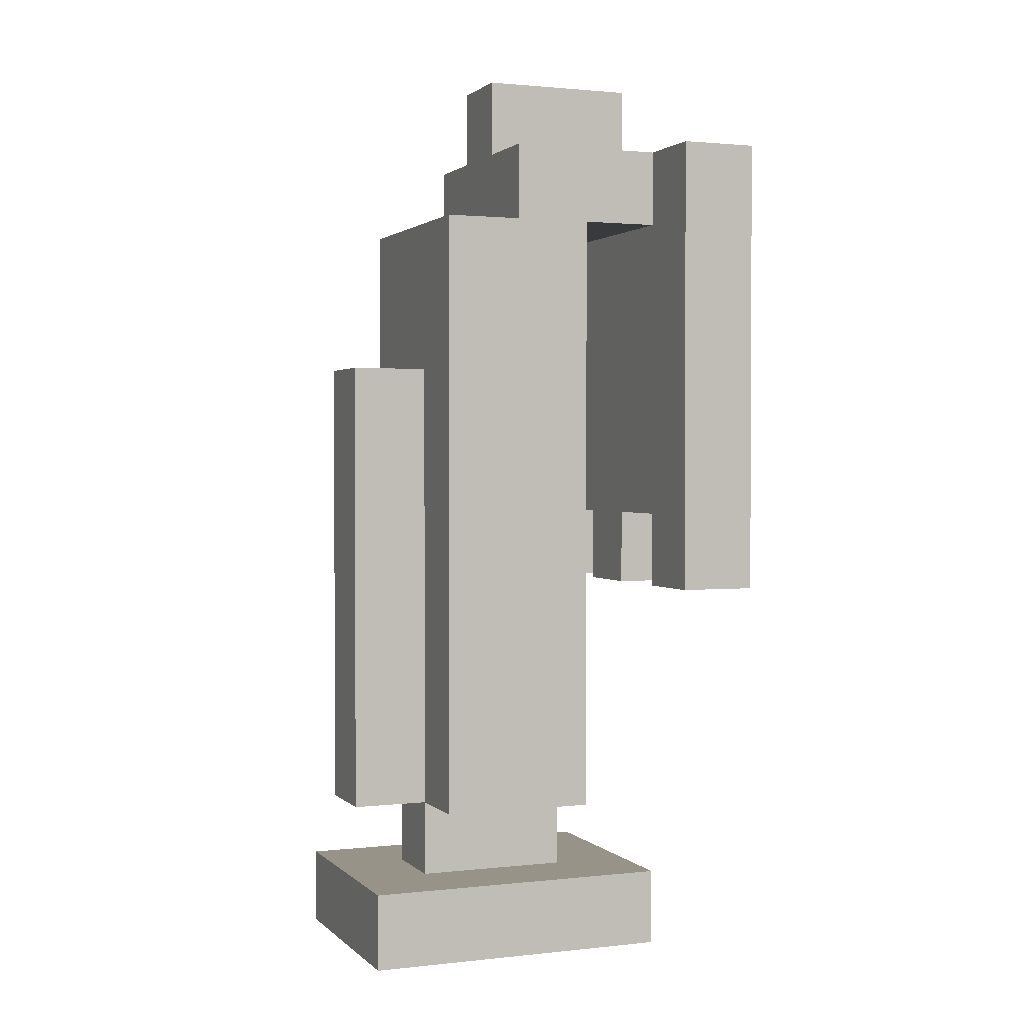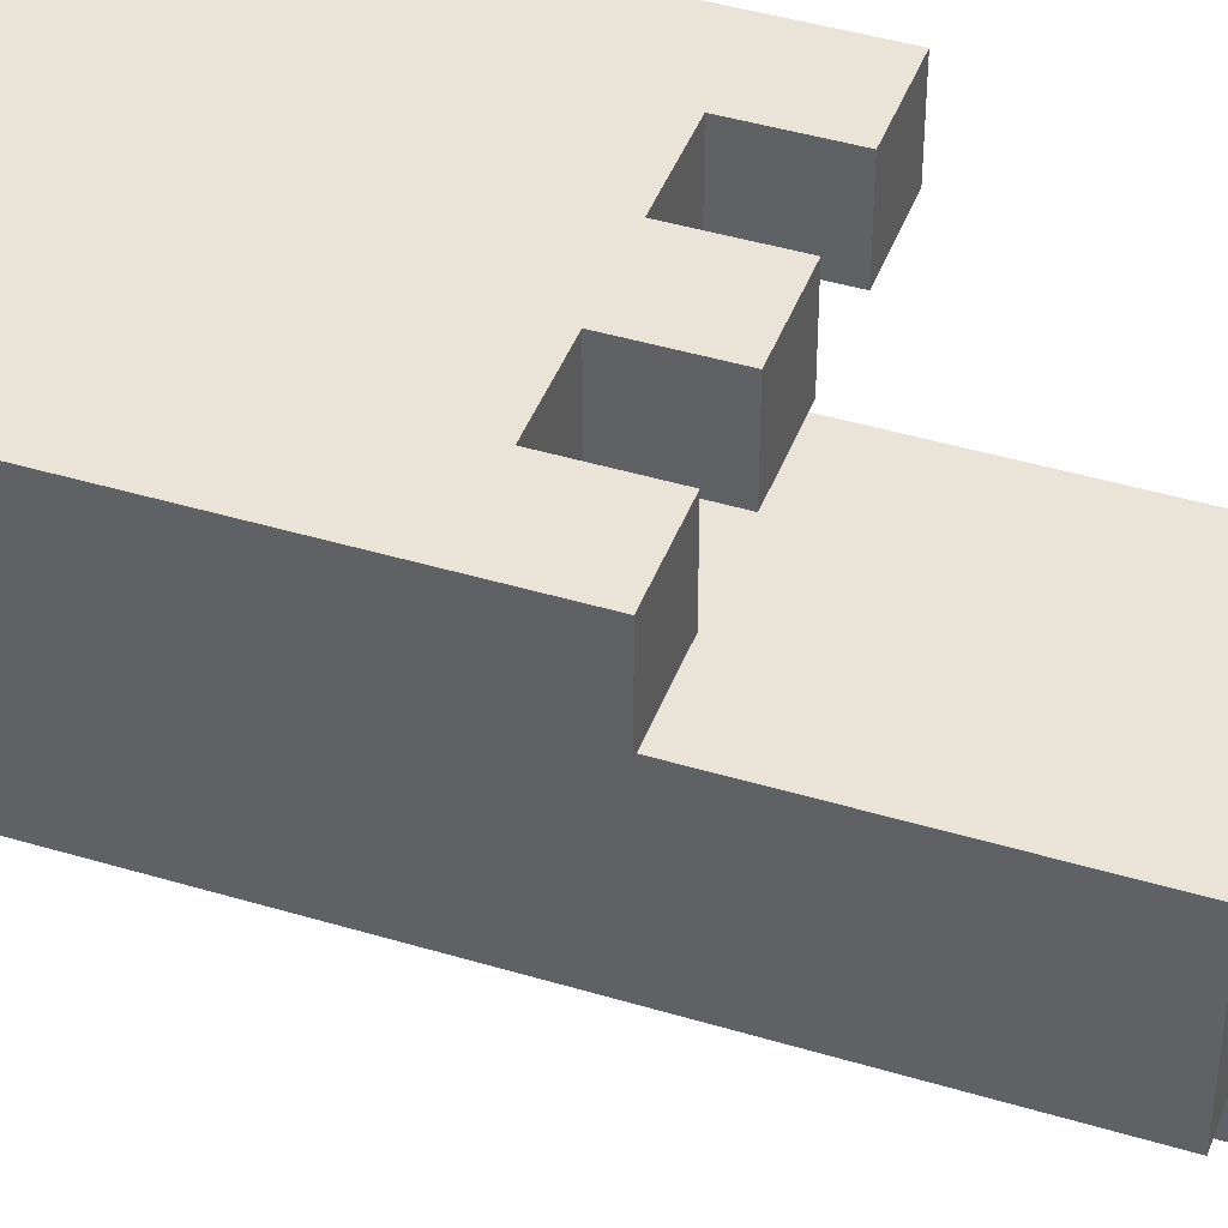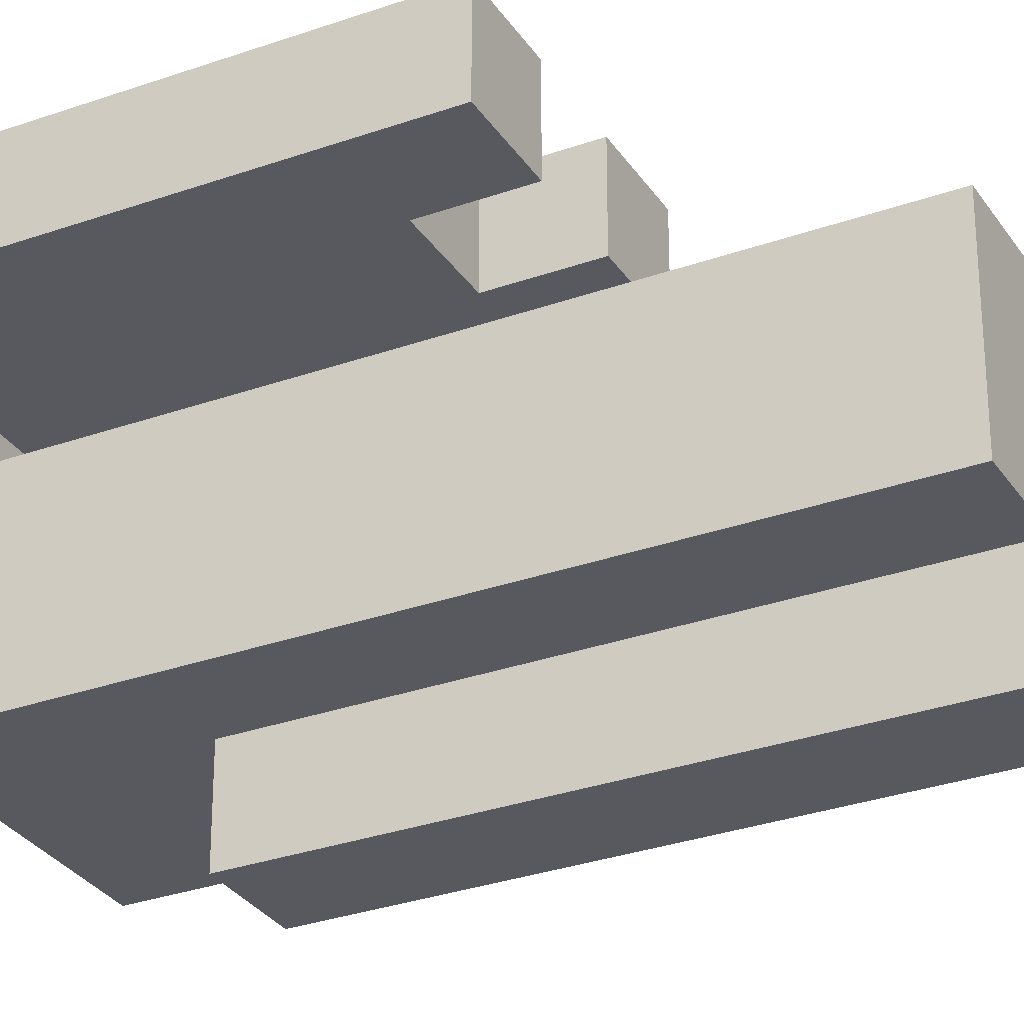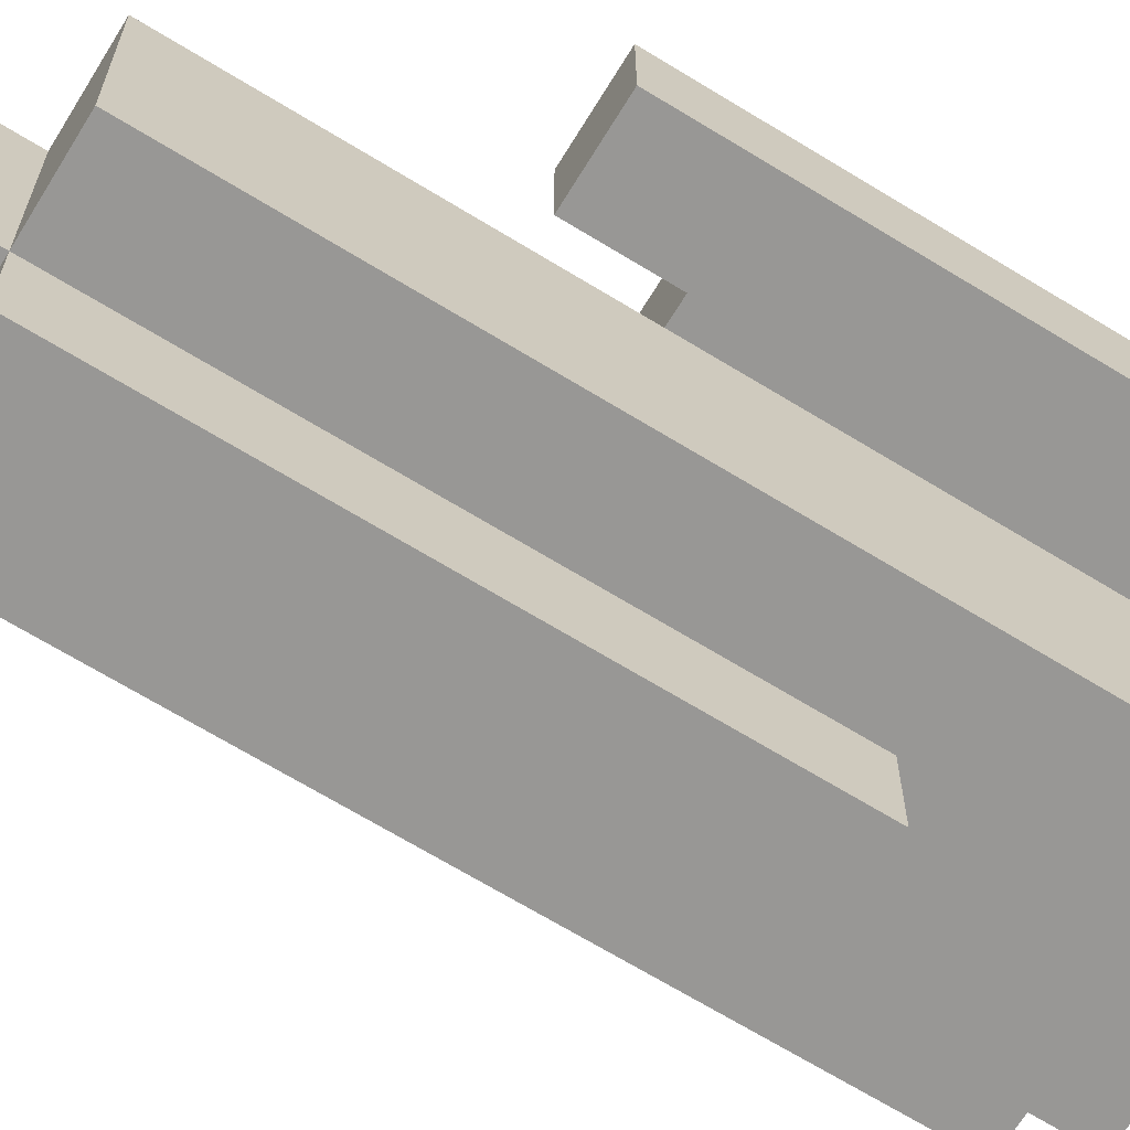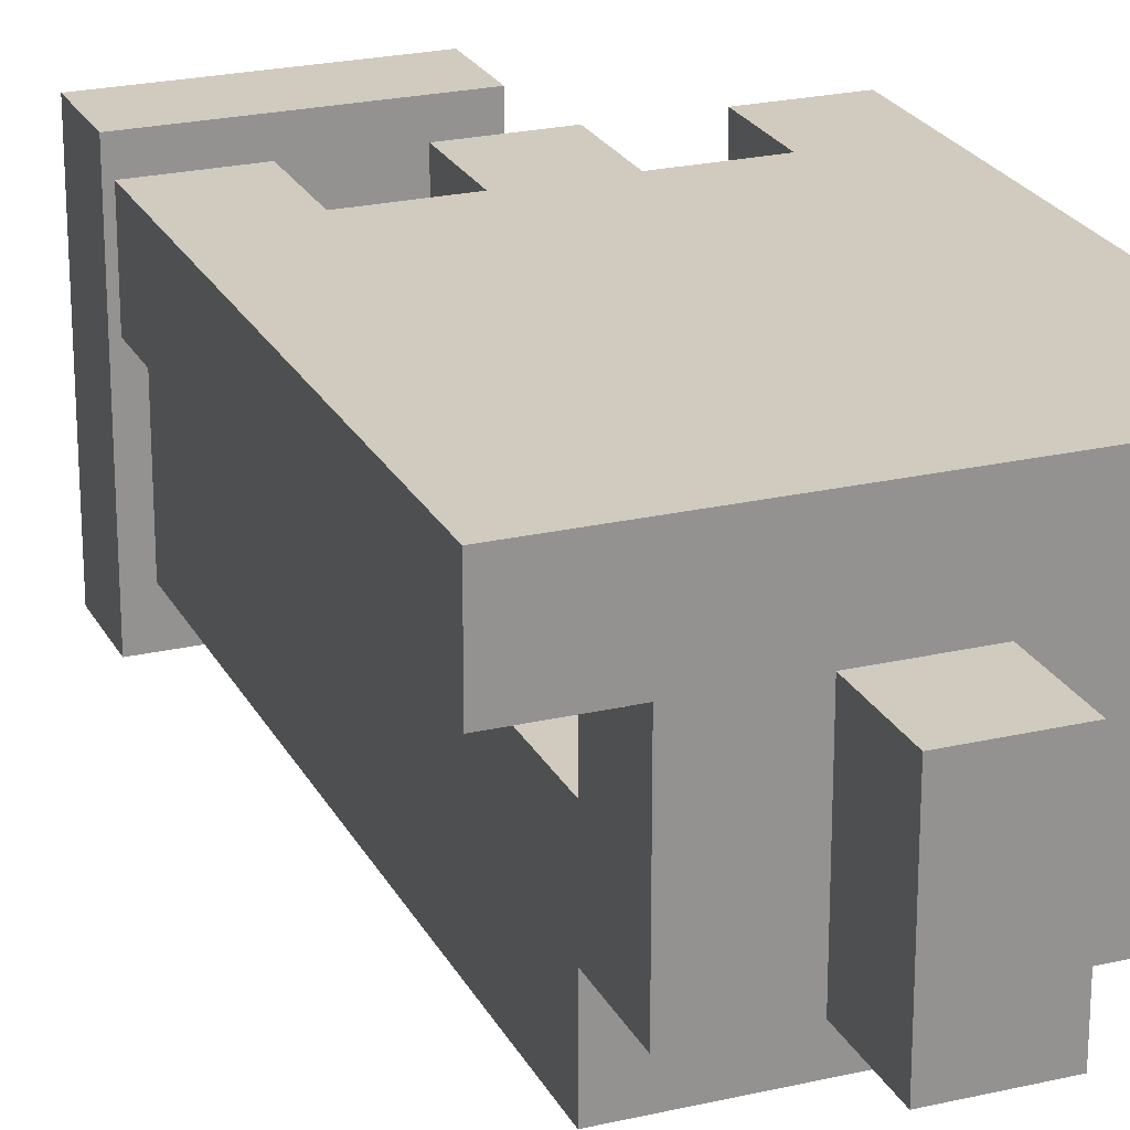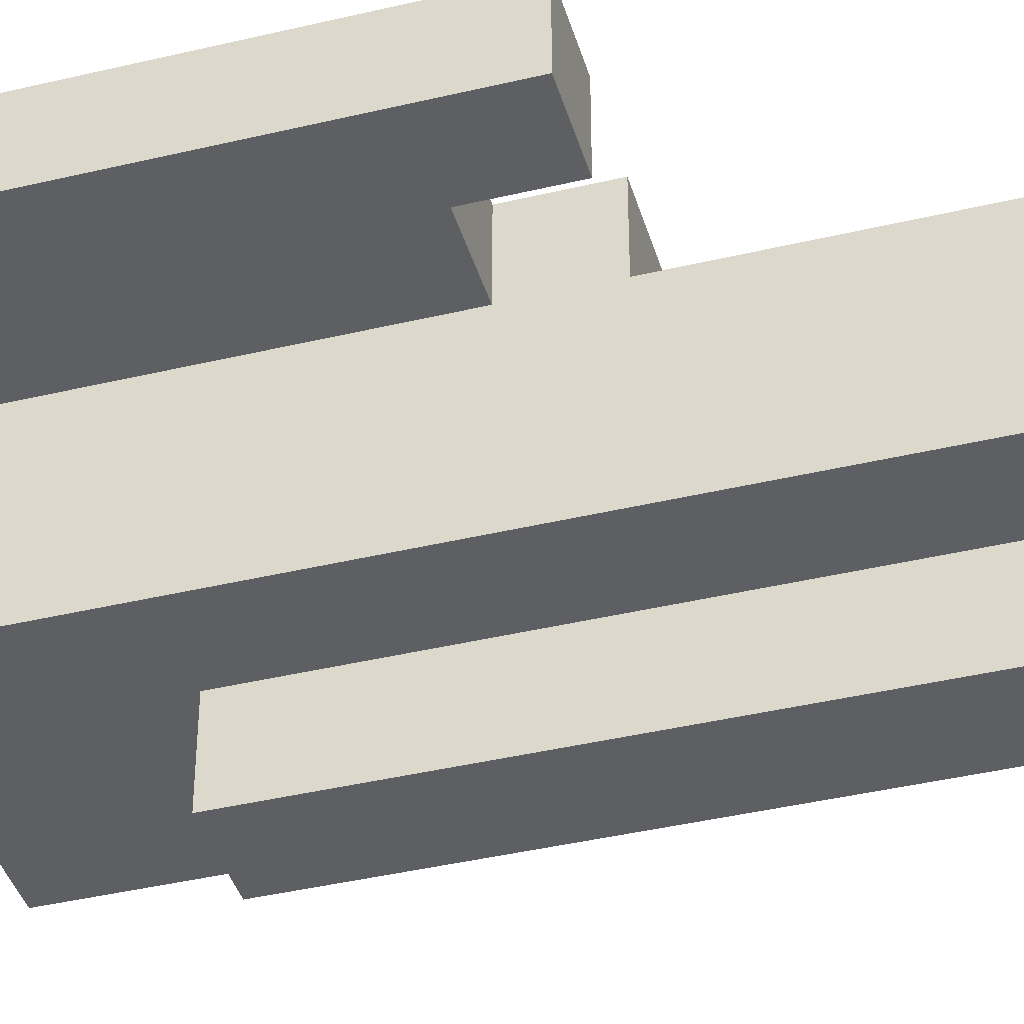
<metadata>
{"format":"obj","ext":"obj","renderer":"f3d","projection":"perspective","resolution":1024,"background":"white","views":[{"elev":1.6,"azim":-111.7,"up":"+Y"},{"elev":43.0,"azim":-70.3,"up":"+Z"},{"elev":-30.3,"azim":-62.6,"up":"+Z"},{"elev":-68.2,"azim":58.5,"up":"+Z"},{"elev":23.3,"azim":158.5,"up":"+Z"},{"elev":-40.9,"azim":-73.8,"up":"+Z"}]}
</metadata>
<code>
v -3 5 2
v -3 5 1
v -3 10 2
v -3 10 1
v -3 11 2
v -3 11 1
v -2 0 1
v -2 0 -3
v -2 1 1
v -2 1 -3
v -2 2 -0
v -2 2 -2
v -2 10 1
v -2 10 -0
v -2 10 -1
v -2 10 -2
v -2 11 1
v -2 11 -1
v -1 1 -0
v -1 1 -2
v -1 2 -0
v -1 2 -2
v -1 2 -3
v -1 5 2
v -1 5 1
v -1 6 2
v -1 6 1
v -1 8 -2
v -1 8 -3
v -1 11 1
v -1 11 -1
v -1 12 1
v -1 12 -1
v 1 5 2
v 1 5 1
v 1 6 2
v 1 6 1
v -2 5 2
v -2 5 1
v -2 6 2
v -2 6 1
v 0 1 -0
v 0 1 -2
v 0 2 -0
v 0 2 -2
v 0 2 -3
v 0 5 2
v 0 5 1
v 0 6 2
v 0 6 1
v 0 8 -2
v 0 8 -3
v 0 11 1
v 0 11 -1
v 0 12 1
v 0 12 -1
v 1 0 1
v 1 0 -3
v 1 1 1
v 1 1 -3
v 1 2 -0
v 1 2 -2
v 1 10 1
v 1 10 -0
v 1 10 -1
v 1 10 -2
v 1 11 1
v 1 11 -1
v 2 5 2
v 2 5 1
v 2 10 2
v 2 10 1
v 2 11 2
v 2 11 1
v -3 5 2
v -3 10 2
v -3 11 2
v -2 5 2
v -2 6 2
v -1 5 2
v -1 6 2
v 0 5 2
v 0 6 2
v 1 5 2
v 1 6 2
v 2 5 2
v 2 10 2
v 2 11 2
v -2 0 1
v -2 1 1
v -1 11 1
v -1 12 1
v 0 11 1
v 0 12 1
v 1 0 1
v 1 1 1
v -2 2 -0
v -2 10 -0
v -1 1 -0
v -1 2 -0
v 0 1 -0
v 0 2 -0
v 1 2 -0
v 1 10 -0
v -3 5 1
v -3 10 1
v -3 11 1
v -2 5 1
v -2 6 1
v -2 10 1
v -2 11 1
v -1 5 1
v -1 6 1
v 0 5 1
v 0 6 1
v 1 5 1
v 1 6 1
v 1 10 1
v 1 11 1
v 2 5 1
v 2 10 1
v 2 11 1
v -2 10 -1
v -2 11 -1
v -1 11 -1
v -1 12 -1
v 0 11 -1
v 0 12 -1
v 1 10 -1
v 1 11 -1
v -2 2 -2
v -2 10 -2
v -1 1 -2
v -1 2 -2
v -1 8 -2
v 0 1 -2
v 0 2 -2
v 0 8 -2
v 1 2 -2
v 1 10 -2
v -2 0 -3
v -2 1 -3
v -1 2 -3
v -1 8 -3
v 0 2 -3
v 0 8 -3
v 1 0 -3
v 1 1 -3
v -2 0 1
v 1 0 1
v -1 0 -0
v 0 0 -0
v -1 0 -2
v 0 0 -2
v -2 0 -3
v 1 0 -3
v -2 2 -0
v -1 2 -0
v 0 2 -0
v 1 2 -0
v -2 2 -2
v -1 2 -2
v 0 2 -2
v 1 2 -2
v -1 2 -3
v 0 2 -3
v -3 5 2
v -2 5 2
v -1 5 2
v 0 5 2
v 1 5 2
v 2 5 2
v -3 5 1
v -2 5 1
v -1 5 1
v 0 5 1
v 1 5 1
v 2 5 1
v -2 6 2
v -1 6 2
v 0 6 2
v 1 6 2
v -2 6 1
v -1 6 1
v 0 6 1
v 1 6 1
v -2 10 1
v 1 10 1
v -2 10 -0
v 1 10 -0
v -2 1 1
v 1 1 1
v -1 1 -0
v 0 1 -0
v -1 1 -2
v 0 1 -2
v -2 1 -3
v 1 1 -3
v -1 8 -2
v 0 8 -2
v -1 8 -3
v 0 8 -3
v -2 10 -1
v 1 10 -1
v -2 10 -2
v 1 10 -2
v -3 11 2
v 2 11 2
v -3 11 1
v -2 11 1
v -1 11 1
v 0 11 1
v 1 11 1
v 2 11 1
v -2 11 -1
v -1 11 -1
v 0 11 -1
v 1 11 -1
v -1 12 1
v 0 12 1
v -1 12 -1
v 0 12 -1
f 3 2 1
f 4 2 3
f 5 4 3
f 6 4 5
f 9 8 7
f 10 8 9
f 14 12 11
f 15 12 14
f 16 12 15
f 17 14 13
f 17 15 14
f 18 15 17
f 21 20 19
f 22 20 21
f 26 25 24
f 27 25 26
f 28 23 22
f 29 23 28
f 32 31 30
f 33 31 32
f 36 35 34
f 37 35 36
f 38 39 40
f 40 39 41
f 42 43 44
f 44 43 45
f 47 48 49
f 49 48 50
f 45 46 51
f 51 46 52
f 53 54 55
f 55 54 56
f 57 58 59
f 59 58 60
f 61 62 64
f 64 62 65
f 65 62 66
f 63 64 67
f 64 65 67
f 67 65 68
f 69 70 71
f 71 70 72
f 71 72 73
f 73 72 74
f 78 76 75
f 79 76 78
f 81 76 79
f 82 81 80
f 83 76 81
f 83 81 82
f 85 76 83
f 86 85 84
f 87 77 76
f 87 85 86
f 87 76 85
f 88 77 87
f 93 92 91
f 94 92 93
f 95 90 89
f 96 90 95
f 100 98 97
f 101 100 99
f 102 98 100
f 102 100 101
f 103 98 102
f 104 98 103
f 105 106 108
f 108 106 109
f 106 107 110
f 109 106 110
f 110 107 111
f 109 110 113
f 112 113 114
f 113 110 115
f 114 113 115
f 115 110 117
f 117 110 118
f 116 117 120
f 117 118 120
f 118 119 121
f 120 118 121
f 121 119 122
f 123 124 125
f 123 125 127
f 125 126 127
f 127 126 128
f 123 127 129
f 129 127 130
f 131 132 134
f 134 132 135
f 133 134 136
f 136 134 137
f 135 132 138
f 137 138 139
f 138 132 140
f 139 138 140
f 143 144 145
f 145 144 146
f 141 142 147
f 147 142 148
f 151 150 149
f 152 150 151
f 153 151 149
f 153 152 151
f 154 150 152
f 154 152 153
f 155 153 149
f 155 154 153
f 156 150 154
f 156 154 155
f 161 158 157
f 162 158 161
f 163 160 159
f 164 160 163
f 165 163 162
f 166 163 165
f 173 168 167
f 174 168 173
f 175 170 169
f 176 170 175
f 177 172 171
f 178 172 177
f 183 180 179
f 184 180 183
f 185 182 181
f 186 182 185
f 189 188 187
f 190 188 189
f 191 192 193
f 193 192 194
f 191 193 195
f 194 192 196
f 191 195 197
f 195 196 197
f 196 192 198
f 197 196 198
f 199 200 201
f 201 200 202
f 203 204 205
f 205 204 206
f 207 208 209
f 209 208 210
f 210 208 211
f 211 208 212
f 212 208 213
f 213 208 214
f 210 211 215
f 215 211 216
f 212 213 217
f 217 213 218
f 219 220 221
f 221 220 222

</code>
